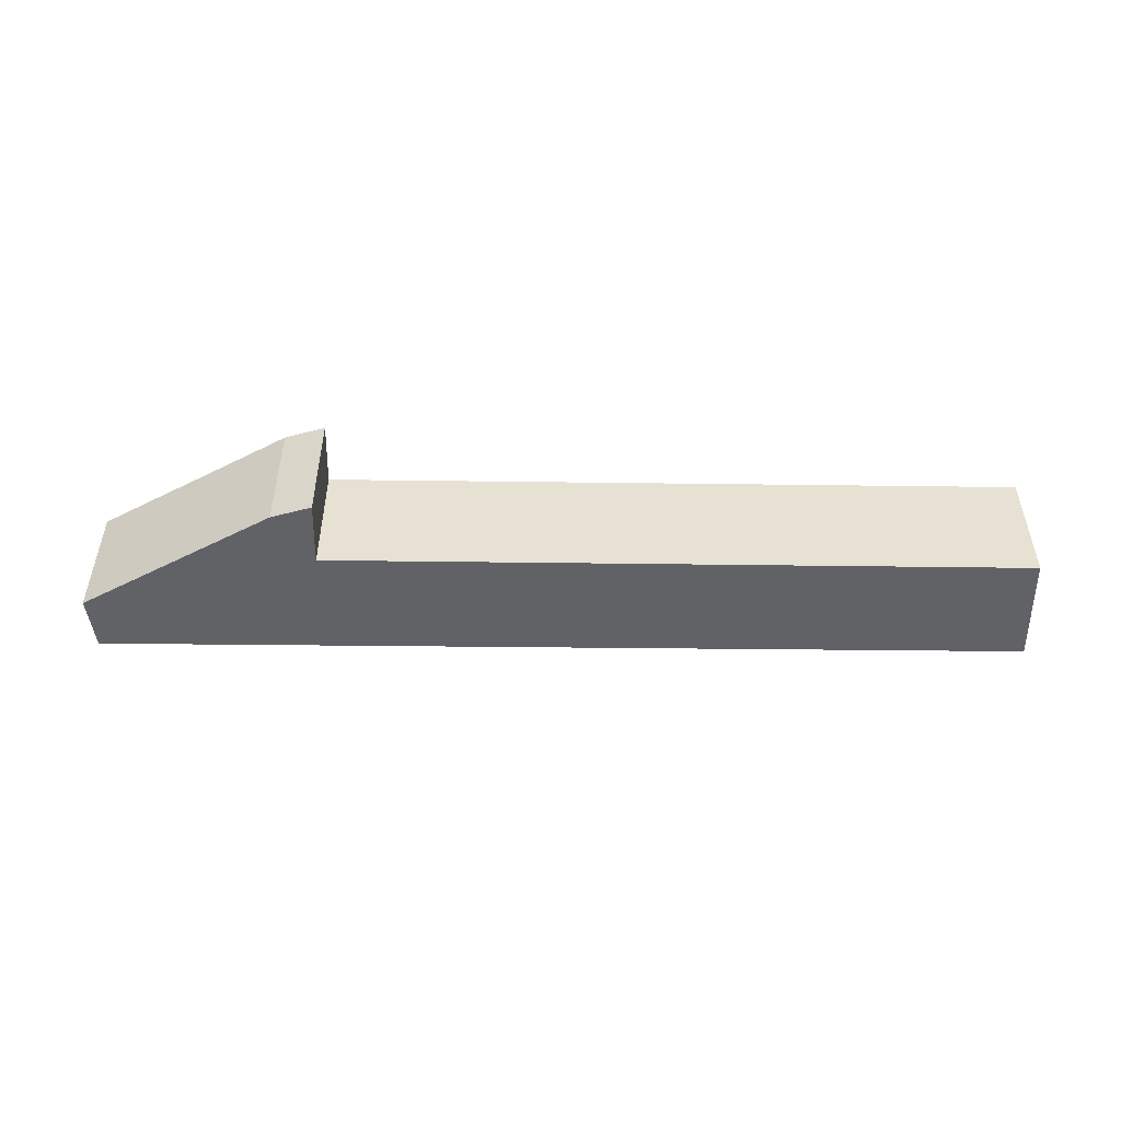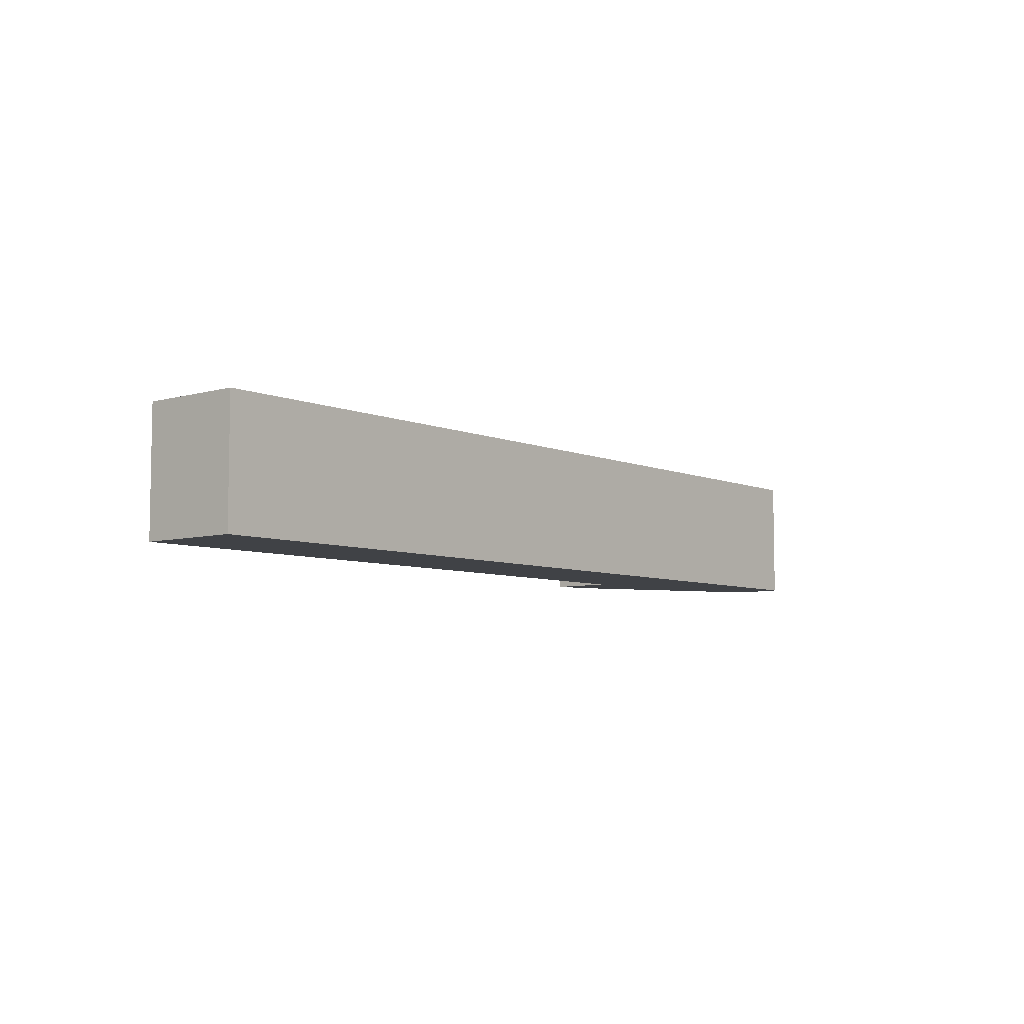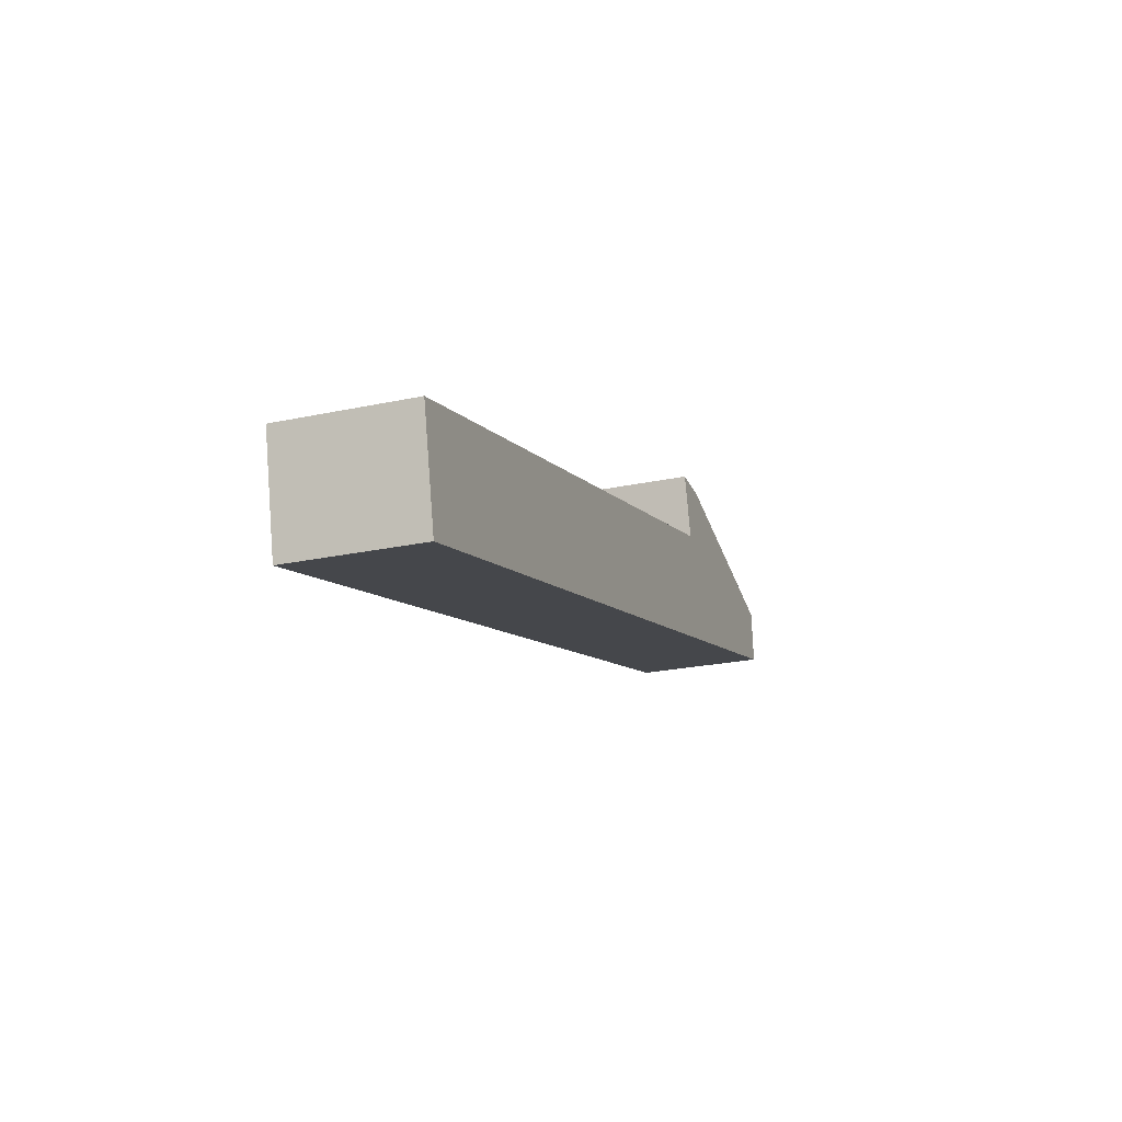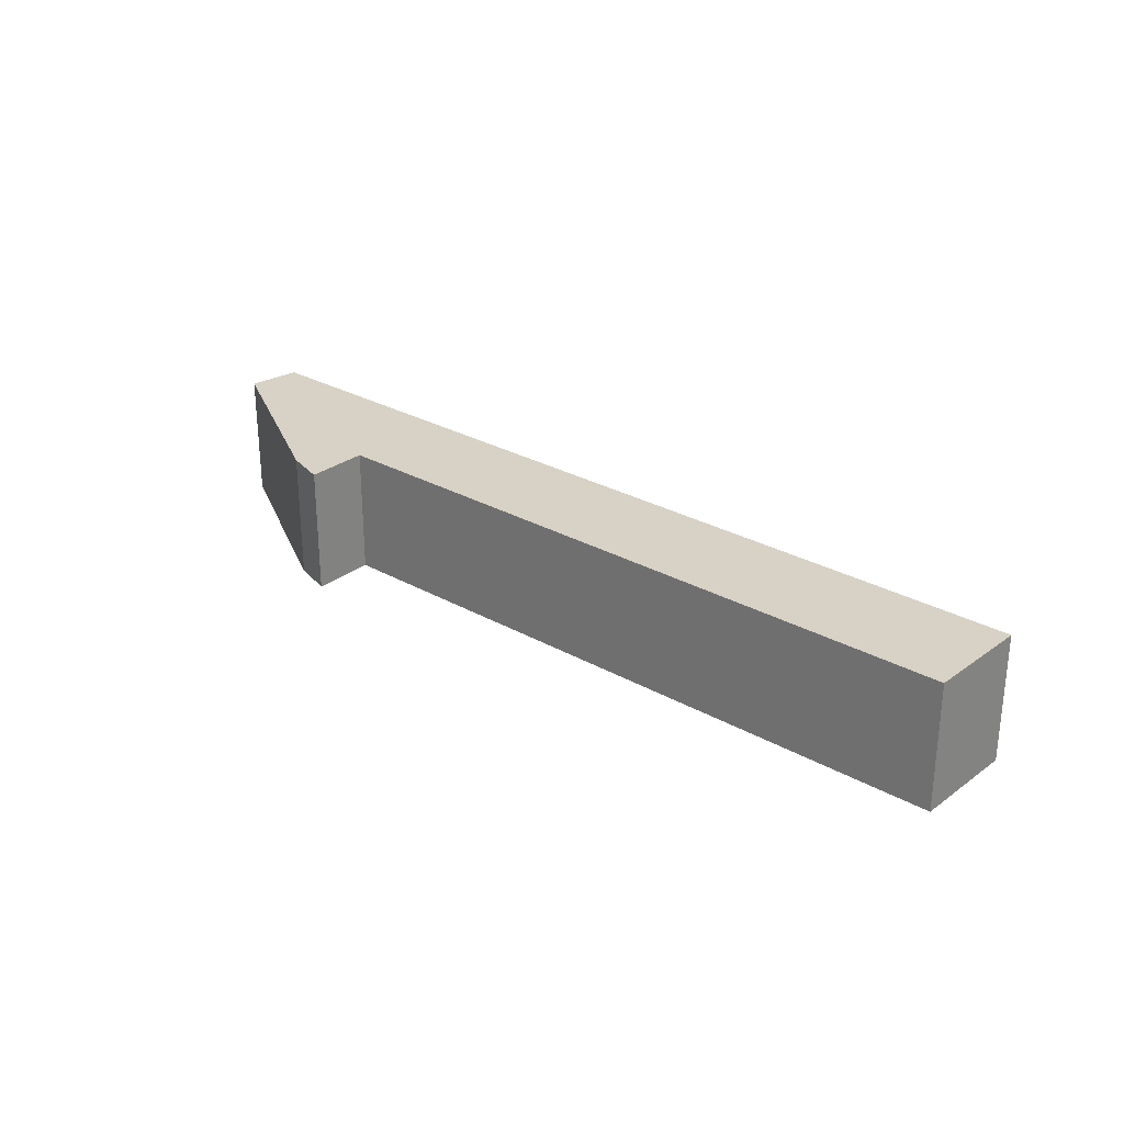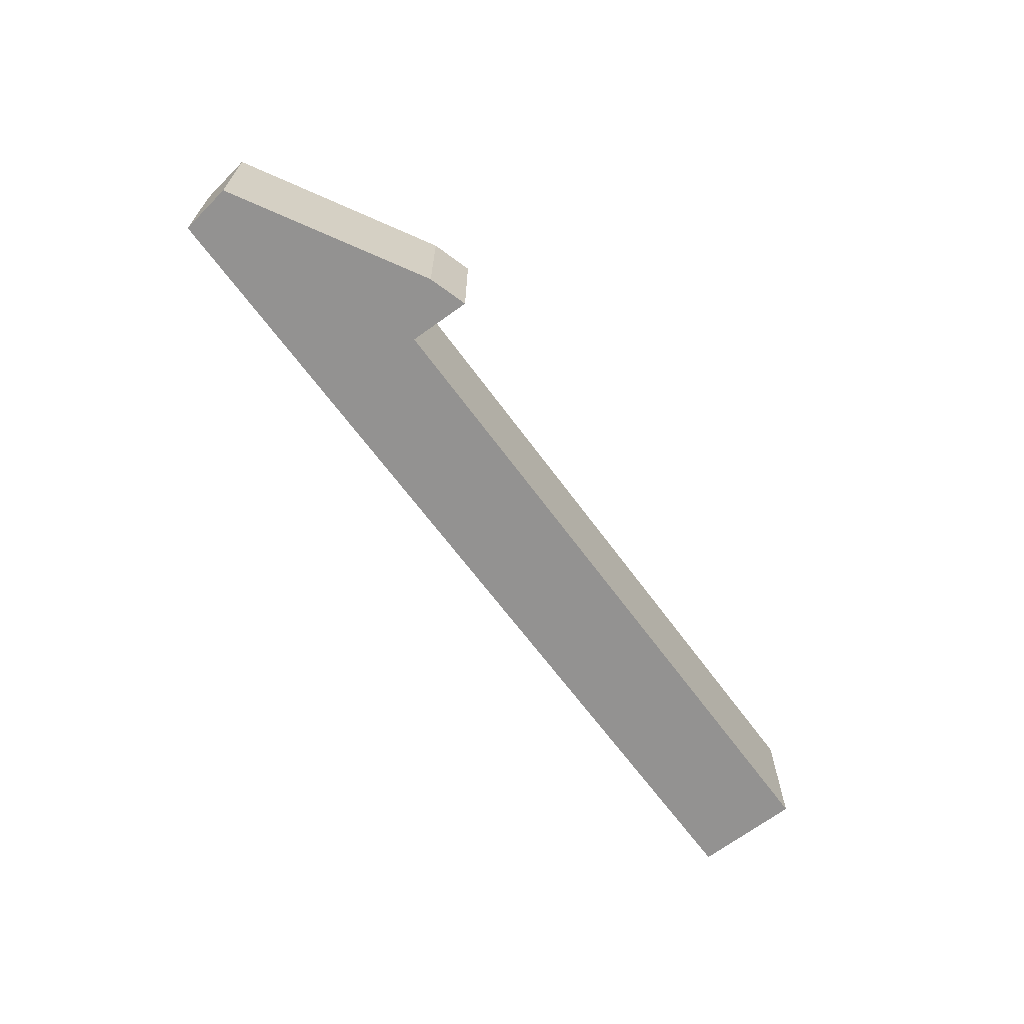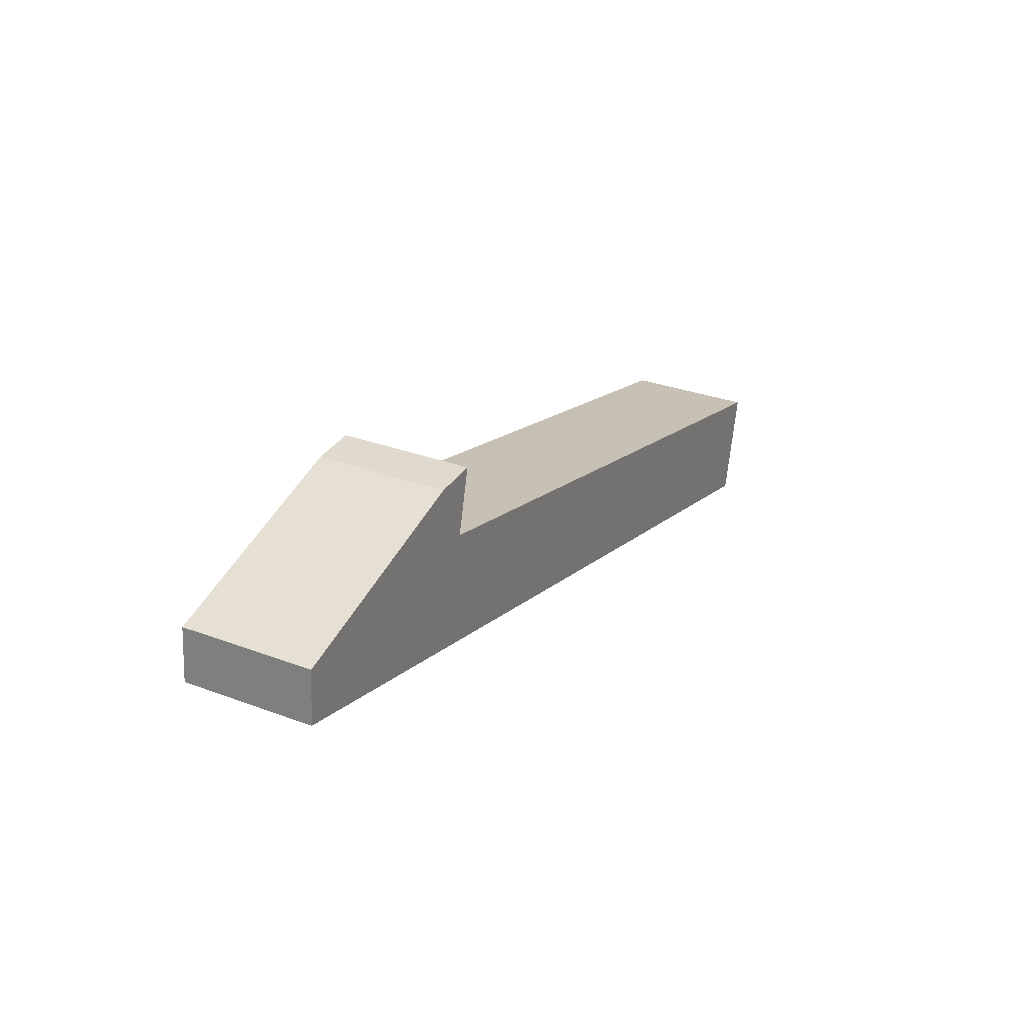
<metadata>
{"format":"obj","ext":"obj","renderer":"f3d","projection":"perspective","resolution":1024,"background":"white","views":[{"elev":-50.7,"azim":12.9,"up":"+Y"},{"elev":-6.5,"azim":142.7,"up":"+Y"},{"elev":-22.8,"azim":110.3,"up":"+Z"},{"elev":27.6,"azim":54.6,"up":"+Y"},{"elev":-66.4,"azim":-40.0,"up":"+Y"},{"elev":30.1,"azim":-61.4,"up":"+Z"}]}
</metadata>
<code>
v  34.21 4.921 -8.257
v  9.28 4.921 2.06
v  35.1 4.921 -4.235
v  0 4.921 3.013e-16
v  8.259 4.921 4.338
v  0.172 4.921 2.021
v  9.859 4.921 4.373
v  9.874 4.921 4.434
v  9.874 -2.715e-16 4.434
v  9.28 -1.261e-16 2.06
v  9.859 -2.678e-16 4.373
v  35.1 2.593e-16 -4.235
v  34.21 5.056e-16 -8.257
v  8.259 -2.656e-16 4.338
v  0.172 -1.238e-16 2.021
v  0 0 0
g defaultobject
f 1 2 3
f 2 1 4
f 2 4 5
f 5 4 6
f 7 5 8
f 5 7 2
f 9 7 8
f 7 9 2
f 2 9 10
f 10 9 11
f 12 1 3
f 1 12 13
f 10 3 2
f 3 10 12
f 14 8 5
f 8 14 9
f 15 5 6
f 5 15 14
f 13 4 1
f 4 13 16
f 16 6 4
f 6 16 15
f 13 12 16
f 10 16 12
f 11 16 10
f 9 16 11
f 15 16 9
f 14 15 9

</code>
